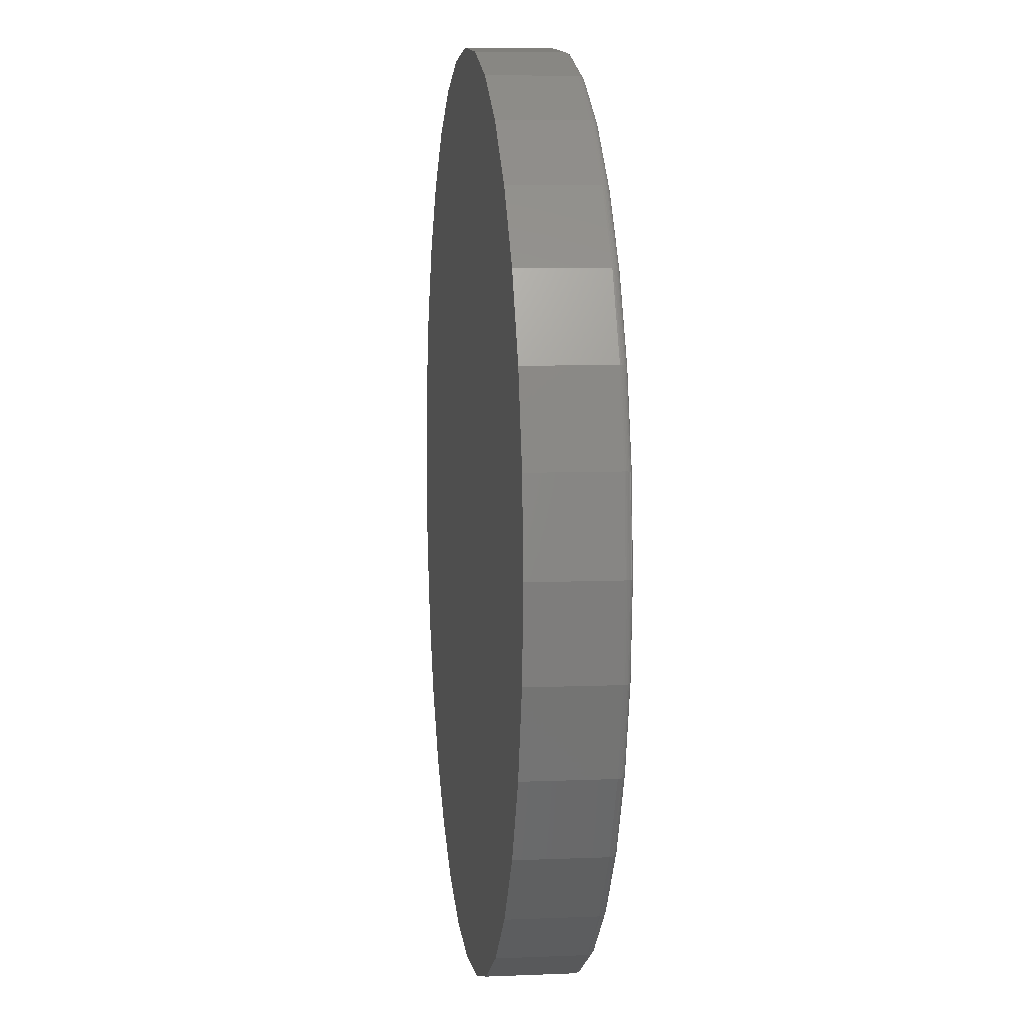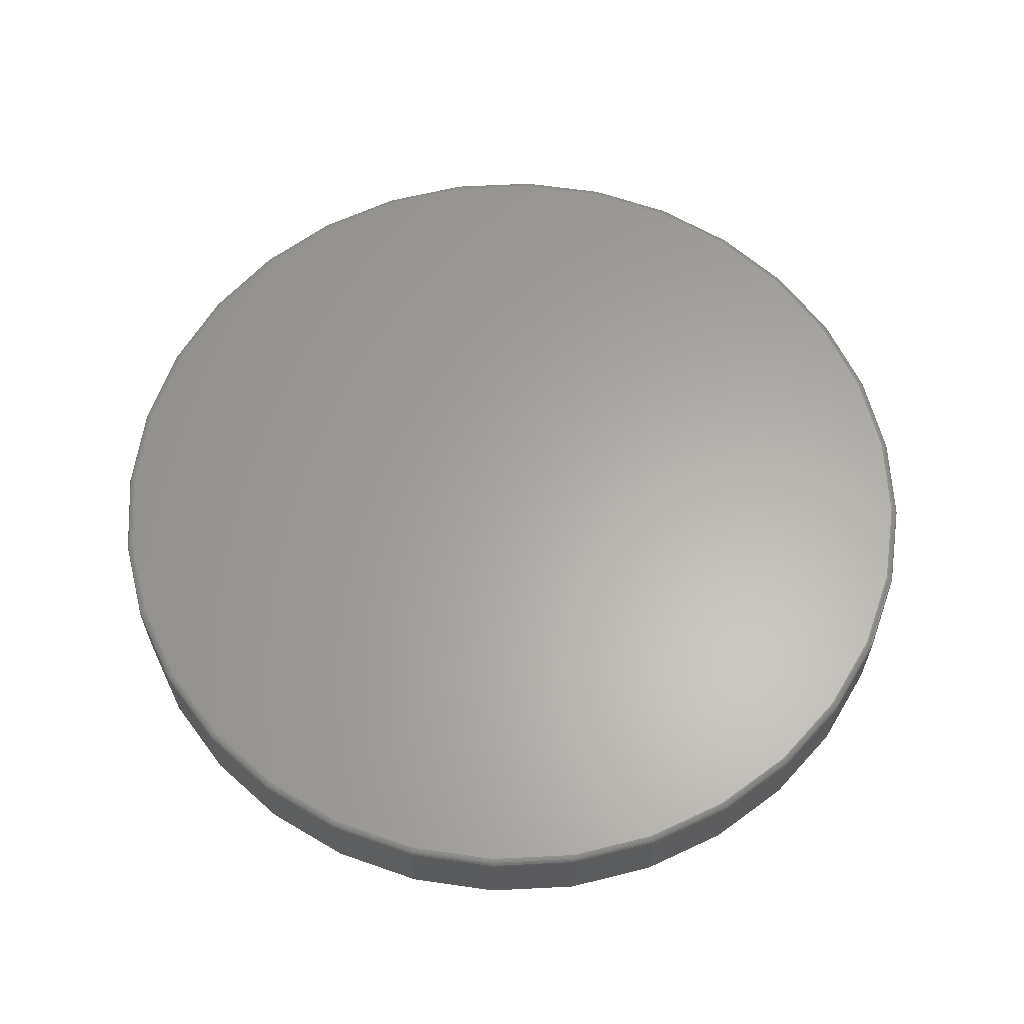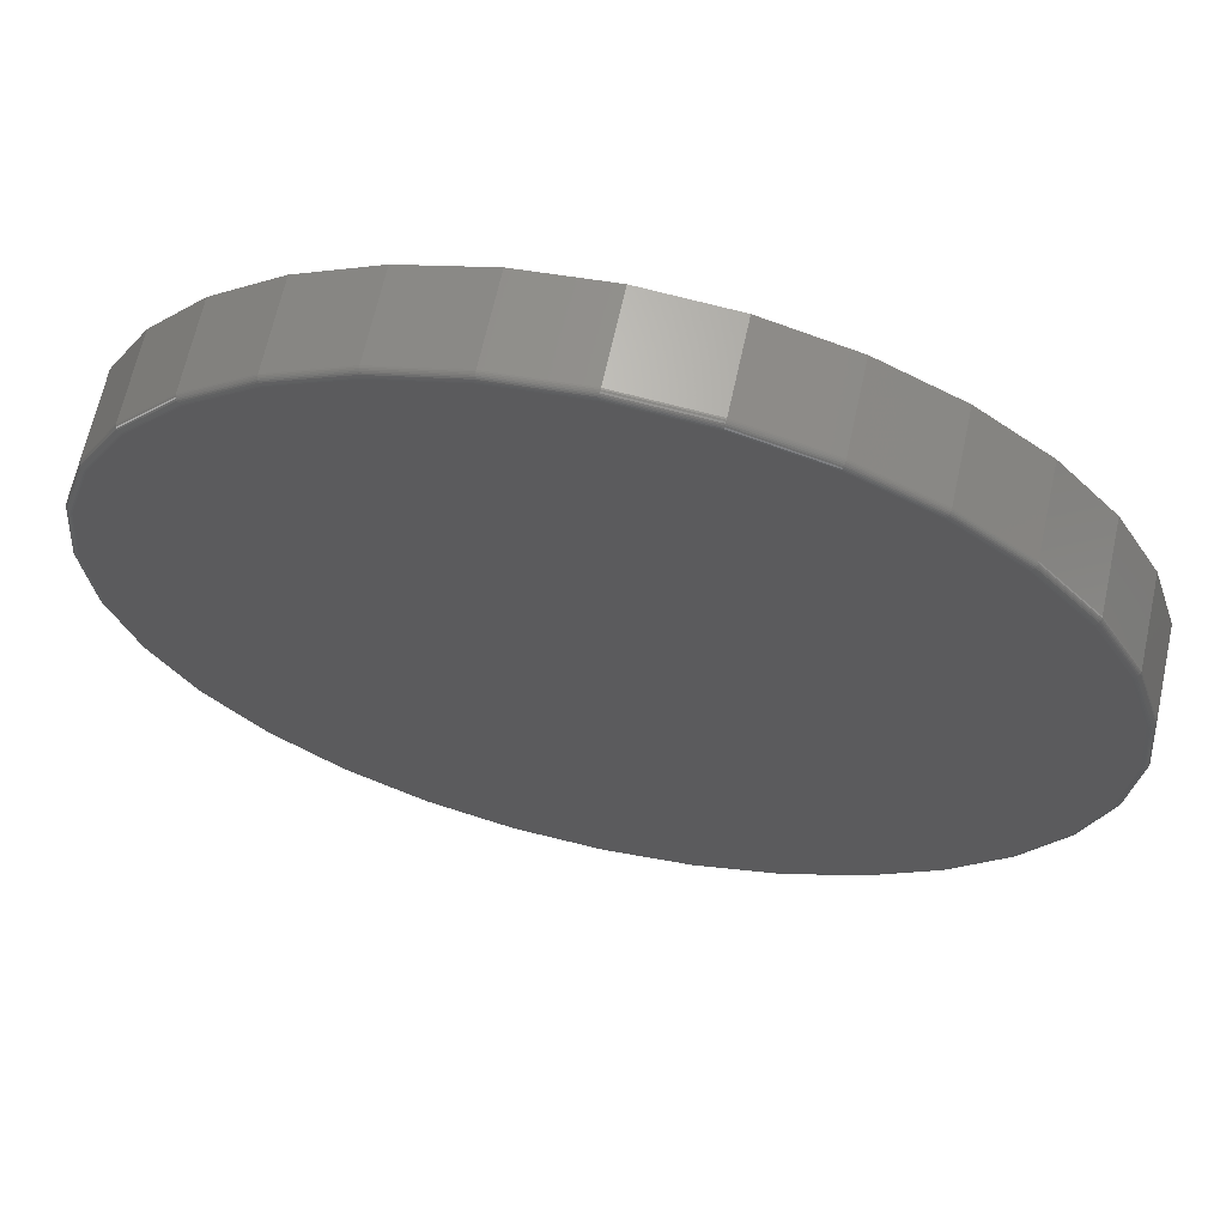
<metadata>
{"format":"stl","ext":"stl","renderer":"f3d","projection":"perspective","resolution":1024,"background":"white","views":[{"elev":7.2,"azim":-96.9,"up":"+Y"},{"elev":62.6,"azim":-154.8,"up":"+Z"},{"elev":65.4,"azim":12.3,"up":"+Y"}]}
</metadata>
<code>
# stl→obj: 320 verts, 636 faces
v -0.08915 0.4879 0.1016
v 0.1049 0.4879 0.1016
v 0.007895 0.4975 0.1016
v 0.1983 0.4596 0.1016
v -0.1825 0.4596 0.1016
v 0.2843 0.4136 0.1016
v -0.2685 0.4136 0.1016
v 0.3596 0.3518 0.1016
v -0.3439 0.3518 0.1016
v 0.4215 0.2764 0.1016
v -0.4057 0.2764 0.1016
v 0.4675 0.1904 0.1016
v -0.4517 0.1904 0.1016
v 0.4958 0.09705 0.1016
v -0.48 0.09705 0.1016
v 0.5053 -1.15e-16 0.1016
v -0.4896 -3.74e-16 0.1016
v 0.4958 -0.09705 0.1016
v -0.48 -0.09705 0.1016
v 0.4675 -0.1904 0.1016
v -0.4517 -0.1904 0.1016
v 0.4215 -0.2764 0.1016
v -0.4057 -0.2764 0.1016
v 0.3596 -0.3518 0.1016
v -0.3439 -0.3518 0.1016
v 0.2843 -0.4136 0.1016
v -0.2685 -0.4136 0.1016
v 0.1983 -0.4596 0.1016
v -0.1825 -0.4596 0.1016
v 0.1049 -0.4879 0.1016
v -0.08915 -0.4879 0.1016
v 0.007895 -0.4975 0.1016
v 0.5132 0 0
v 0.5132 -5.725e-16 0.09375
v 0.5034 -0.09857 0
v 0.5034 -0.09857 0.09375
v 0.4747 -0.1934 0
v 0.4747 -0.1934 0.09375
v 0.428 -0.2807 0
v 0.428 -0.2807 0.09375
v 0.3652 -0.3573 0
v 0.3652 -0.3573 0.09375
v 0.2886 -0.4201 0
v 0.2886 -0.4201 0.09375
v 0.2013 -0.4668 0
v 0.2013 -0.4668 0.09375
v 0.1065 -0.4956 0
v 0.1065 -0.4956 0.09375
v 0.007895 -0.5053 0
v 0.007895 -0.5053 0.09375
v -0.09068 -0.4956 0
v -0.09068 -0.4956 0.09375
v -0.1855 -0.4668 0
v -0.1855 -0.4668 0.09375
v -0.2728 -0.4201 0
v -0.2728 -0.4201 0.09375
v -0.3494 -0.3573 0
v -0.3494 -0.3573 0.09375
v -0.4122 -0.2807 0
v -0.4122 -0.2807 0.09375
v -0.4589 -0.1934 0
v -0.4589 -0.1934 0.09375
v -0.4877 -0.09857 0
v -0.4877 -0.09857 0.09375
v -0.4974 6.187e-17 0
v -0.4974 6.187e-17 0.09375
v -0.4877 0.09857 0
v -0.4877 0.09857 0.09375
v -0.4589 0.1934 0
v -0.4589 0.1934 0.09375
v -0.4122 0.2807 0
v -0.4122 0.2807 0.09375
v -0.3494 0.3573 0
v -0.3494 0.3573 0.09375
v -0.2728 0.4201 0
v -0.2728 0.4201 0.09375
v -0.1855 0.4668 0
v -0.1855 0.4668 0.09375
v -0.09068 0.4956 0
v -0.09068 0.4956 0.09375
v 0.007895 0.5053 0
v 0.007895 0.5053 0.09375
v 0.1065 0.4956 0
v 0.1065 0.4956 0.09375
v 0.2013 0.4668 0
v 0.2013 0.4668 0.09375
v 0.2886 0.4201 0
v 0.2886 0.4201 0.09375
v 0.3652 0.3573 0
v 0.3652 0.3573 0.09375
v 0.428 0.2807 0
v 0.428 0.2807 0.09375
v 0.4747 0.1934 0
v 0.4747 0.1934 0.09375
v 0.5034 0.09857 0
v 0.5034 0.09857 0.09375
v -0.4911 -8.327e-17 0.1014
v -0.4815 0.09735 0.1014
v -0.4925 -1.11e-16 0.101
v -0.4829 0.09763 0.101
v -0.4939 -1.11e-16 0.1002
v -0.4843 0.09789 0.1002
v -0.4951 -1.11e-16 0.09927
v -0.4854 0.09813 0.09927
v -0.4961 -1.11e-16 0.09809
v -0.4864 0.09832 0.09809
v -0.4968 -8.327e-17 0.09674
v -0.4871 0.09846 0.09674
v -0.4972 -8.327e-17 0.09527
v -0.4875 0.09854 0.09527
v 0.4973 0.09735 0.1014
v 0.5069 -8.327e-16 0.1014
v 0.4987 0.09763 0.101
v 0.5083 -8.327e-16 0.101
v 0.5 0.09789 0.1002
v 0.5097 -8.327e-16 0.1002
v 0.5012 0.09813 0.09927
v 0.5109 -8.327e-16 0.09927
v 0.5022 0.09832 0.09809
v 0.5118 -8.604e-16 0.09809
v 0.5029 0.09846 0.09674
v 0.5126 -8.327e-16 0.09674
v 0.5033 0.09854 0.09527
v 0.513 -8.604e-16 0.09527
v 0.4689 0.1909 0.1014
v 0.4702 0.1915 0.101
v 0.4715 0.192 0.1002
v 0.4726 0.1925 0.09927
v 0.4735 0.1929 0.09809
v 0.4741 0.1931 0.09674
v 0.4746 0.1933 0.09527
v 0.4228 0.2772 0.1014
v 0.424 0.278 0.101
v 0.4251 0.2788 0.1002
v 0.4261 0.2794 0.09927
v 0.4269 0.28 0.09809
v 0.4275 0.2804 0.09674
v 0.4279 0.2806 0.09527
v 0.3607 0.3528 0.1014
v 0.3618 0.3539 0.101
v 0.3627 0.3548 0.1002
v 0.3636 0.3557 0.09927
v 0.3642 0.3563 0.09809
v 0.3647 0.3569 0.09674
v 0.3651 0.3572 0.09527
v 0.2851 0.4149 0.1014
v 0.2859 0.4161 0.101
v 0.2867 0.4172 0.1002
v 0.2873 0.4182 0.09927
v 0.2879 0.419 0.09809
v 0.2883 0.4196 0.09674
v 0.2885 0.42 0.09527
v 0.1988 0.461 0.1014
v 0.1994 0.4623 0.101
v 0.1999 0.4636 0.1002
v 0.2004 0.4647 0.09927
v 0.2007 0.4656 0.09809
v 0.201 0.4663 0.09674
v 0.2012 0.4667 0.09527
v 0.1052 0.4894 0.1014
v 0.1055 0.4908 0.101
v 0.1058 0.4921 0.1002
v 0.106 0.4933 0.09927
v 0.1062 0.4943 0.09809
v 0.1064 0.495 0.09674
v 0.1064 0.4954 0.09527
v 0.007895 0.499 0.1014
v 0.007895 0.5004 0.101
v 0.007895 0.5018 0.1002
v 0.007895 0.503 0.09927
v 0.007895 0.5039 0.09809
v 0.007895 0.5047 0.09674
v 0.007895 0.5051 0.09527
v -0.08945 0.4894 0.1014
v -0.08974 0.4908 0.101
v -0.09 0.4921 0.1002
v -0.09023 0.4933 0.09927
v -0.09042 0.4943 0.09809
v -0.09056 0.495 0.09674
v -0.09065 0.4954 0.09527
v -0.1831 0.461 0.1014
v -0.1836 0.4623 0.101
v -0.1841 0.4636 0.1002
v -0.1846 0.4647 0.09927
v -0.185 0.4656 0.09809
v -0.1852 0.4663 0.09674
v -0.1854 0.4667 0.09527
v -0.2693 0.4149 0.1014
v -0.2701 0.4161 0.101
v -0.2709 0.4172 0.1002
v -0.2715 0.4182 0.09927
v -0.2721 0.419 0.09809
v -0.2725 0.4196 0.09674
v -0.2727 0.42 0.09527
v -0.3449 0.3528 0.1014
v -0.346 0.3539 0.101
v -0.3469 0.3548 0.1002
v -0.3478 0.3557 0.09927
v -0.3484 0.3563 0.09809
v -0.349 0.3569 0.09674
v -0.3493 0.3572 0.09527
v -0.407 0.2772 0.1014
v -0.4082 0.278 0.101
v -0.4093 0.2788 0.1002
v -0.4103 0.2794 0.09927
v -0.4111 0.28 0.09809
v -0.4117 0.2804 0.09674
v -0.4121 0.2806 0.09527
v -0.4531 0.1909 0.1014
v -0.4545 0.1915 0.101
v -0.4557 0.192 0.1002
v -0.4568 0.1925 0.09927
v -0.4577 0.1929 0.09809
v -0.4584 0.1931 0.09674
v -0.4588 0.1933 0.09527
v 0.4973 -0.09735 0.1014
v 0.4987 -0.09763 0.101
v 0.5 -0.09789 0.1002
v 0.5012 -0.09813 0.09927
v 0.5022 -0.09832 0.09809
v 0.5029 -0.09846 0.09674
v 0.5033 -0.09854 0.09527
v -0.4815 -0.09735 0.1014
v -0.4829 -0.09763 0.101
v -0.4843 -0.09789 0.1002
v -0.4854 -0.09813 0.09927
v -0.4864 -0.09832 0.09809
v -0.4871 -0.09846 0.09674
v -0.4875 -0.09854 0.09527
v -0.4531 -0.1909 0.1014
v -0.4545 -0.1915 0.101
v -0.4557 -0.192 0.1002
v -0.4568 -0.1925 0.09927
v -0.4577 -0.1929 0.09809
v -0.4584 -0.1931 0.09674
v -0.4588 -0.1933 0.09527
v -0.407 -0.2772 0.1014
v -0.4082 -0.278 0.101
v -0.4093 -0.2788 0.1002
v -0.4103 -0.2794 0.09927
v -0.4111 -0.28 0.09809
v -0.4117 -0.2804 0.09674
v -0.4121 -0.2806 0.09527
v -0.3449 -0.3528 0.1014
v -0.346 -0.3539 0.101
v -0.3469 -0.3548 0.1002
v -0.3478 -0.3557 0.09927
v -0.3484 -0.3563 0.09809
v -0.349 -0.3569 0.09674
v -0.3493 -0.3572 0.09527
v -0.2693 -0.4149 0.1014
v -0.2701 -0.4161 0.101
v -0.2709 -0.4172 0.1002
v -0.2715 -0.4182 0.09927
v -0.2721 -0.419 0.09809
v -0.2725 -0.4196 0.09674
v -0.2727 -0.42 0.09527
v -0.1831 -0.461 0.1014
v -0.1836 -0.4623 0.101
v -0.1841 -0.4636 0.1002
v -0.1846 -0.4647 0.09927
v -0.185 -0.4656 0.09809
v -0.1852 -0.4663 0.09674
v -0.1854 -0.4667 0.09527
v -0.08945 -0.4894 0.1014
v -0.08974 -0.4908 0.101
v -0.09 -0.4921 0.1002
v -0.09023 -0.4933 0.09927
v -0.09042 -0.4943 0.09809
v -0.09056 -0.495 0.09674
v -0.09065 -0.4954 0.09527
v 0.007895 -0.499 0.1014
v 0.007895 -0.5004 0.101
v 0.007895 -0.5018 0.1002
v 0.007895 -0.503 0.09927
v 0.007895 -0.5039 0.09809
v 0.007895 -0.5047 0.09674
v 0.007895 -0.5051 0.09527
v 0.1052 -0.4894 0.1014
v 0.1055 -0.4908 0.101
v 0.1058 -0.4921 0.1002
v 0.106 -0.4933 0.09927
v 0.1062 -0.4943 0.09809
v 0.1064 -0.495 0.09674
v 0.1064 -0.4954 0.09527
v 0.1988 -0.461 0.1014
v 0.1994 -0.4623 0.101
v 0.1999 -0.4636 0.1002
v 0.2004 -0.4647 0.09927
v 0.2007 -0.4656 0.09809
v 0.201 -0.4663 0.09674
v 0.2012 -0.4667 0.09527
v 0.2851 -0.4149 0.1014
v 0.2859 -0.4161 0.101
v 0.2867 -0.4172 0.1002
v 0.2873 -0.4182 0.09927
v 0.2879 -0.419 0.09809
v 0.2883 -0.4196 0.09674
v 0.2885 -0.42 0.09527
v 0.3607 -0.3528 0.1014
v 0.3618 -0.3539 0.101
v 0.3627 -0.3548 0.1002
v 0.3636 -0.3557 0.09927
v 0.3642 -0.3563 0.09809
v 0.3647 -0.3569 0.09674
v 0.3651 -0.3572 0.09527
v 0.4228 -0.2772 0.1014
v 0.424 -0.278 0.101
v 0.4251 -0.2788 0.1002
v 0.4261 -0.2794 0.09927
v 0.4269 -0.28 0.09809
v 0.4275 -0.2804 0.09674
v 0.4279 -0.2806 0.09527
v 0.4689 -0.1909 0.1014
v 0.4702 -0.1915 0.101
v 0.4715 -0.192 0.1002
v 0.4726 -0.1925 0.09927
v 0.4735 -0.1929 0.09809
v 0.4741 -0.1931 0.09674
v 0.4746 -0.1933 0.09527
f 1 2 3
f 2 1 4
f 4 1 5
f 4 5 6
f 6 5 7
f 6 7 8
f 8 7 9
f 8 9 10
f 10 9 11
f 10 11 12
f 12 11 13
f 12 13 14
f 14 13 15
f 14 15 16
f 16 15 17
f 16 17 18
f 18 17 19
f 18 19 20
f 20 19 21
f 20 21 22
f 22 21 23
f 22 23 24
f 24 23 25
f 24 25 26
f 26 25 27
f 26 27 28
f 28 27 29
f 28 29 30
f 30 29 31
f 30 31 32
f 33 34 35
f 35 34 36
f 35 36 37
f 37 36 38
f 37 38 39
f 39 38 40
f 39 40 41
f 41 40 42
f 41 42 43
f 43 42 44
f 43 44 45
f 45 44 46
f 45 46 47
f 47 46 48
f 47 48 49
f 49 48 50
f 49 50 51
f 51 50 52
f 51 52 53
f 53 52 54
f 53 54 55
f 55 54 56
f 55 56 57
f 57 56 58
f 57 58 59
f 59 58 60
f 59 60 61
f 61 60 62
f 61 62 63
f 63 62 64
f 63 64 65
f 65 64 66
f 65 66 67
f 67 66 68
f 67 68 69
f 69 68 70
f 69 70 71
f 71 70 72
f 71 72 73
f 73 72 74
f 73 74 75
f 75 74 76
f 75 76 77
f 77 76 78
f 77 78 79
f 79 78 80
f 79 80 81
f 81 80 82
f 81 82 83
f 83 82 84
f 83 84 85
f 85 84 86
f 85 86 87
f 87 86 88
f 87 88 89
f 89 88 90
f 89 90 91
f 91 90 92
f 91 92 93
f 93 92 94
f 93 94 95
f 95 94 96
f 95 96 33
f 33 96 34
f 17 15 97
f 97 15 98
f 97 98 99
f 99 98 100
f 99 100 101
f 101 100 102
f 101 102 103
f 103 102 104
f 103 104 105
f 105 104 106
f 105 106 107
f 107 106 108
f 107 108 109
f 109 108 110
f 109 110 66
f 66 110 68
f 14 16 111
f 111 16 112
f 111 112 113
f 113 112 114
f 113 114 115
f 115 114 116
f 115 116 117
f 117 116 118
f 117 118 119
f 119 118 120
f 119 120 121
f 121 120 122
f 121 122 123
f 123 122 124
f 123 124 96
f 96 124 34
f 12 14 125
f 125 14 111
f 125 111 126
f 126 111 113
f 126 113 127
f 127 113 115
f 127 115 128
f 128 115 117
f 128 117 129
f 129 117 119
f 129 119 130
f 130 119 121
f 130 121 131
f 131 121 123
f 131 123 94
f 94 123 96
f 10 12 132
f 132 12 125
f 132 125 133
f 133 125 126
f 133 126 134
f 134 126 127
f 134 127 135
f 135 127 128
f 135 128 136
f 136 128 129
f 136 129 137
f 137 129 130
f 137 130 138
f 138 130 131
f 138 131 92
f 92 131 94
f 8 10 139
f 139 10 132
f 139 132 140
f 140 132 133
f 140 133 141
f 141 133 134
f 141 134 142
f 142 134 135
f 142 135 143
f 143 135 136
f 143 136 144
f 144 136 137
f 144 137 145
f 145 137 138
f 145 138 90
f 90 138 92
f 6 8 146
f 146 8 139
f 146 139 147
f 147 139 140
f 147 140 148
f 148 140 141
f 148 141 149
f 149 141 142
f 149 142 150
f 150 142 143
f 150 143 151
f 151 143 144
f 151 144 152
f 152 144 145
f 152 145 88
f 88 145 90
f 4 6 153
f 153 6 146
f 153 146 154
f 154 146 147
f 154 147 155
f 155 147 148
f 155 148 156
f 156 148 149
f 156 149 157
f 157 149 150
f 157 150 158
f 158 150 151
f 158 151 159
f 159 151 152
f 159 152 86
f 86 152 88
f 2 4 160
f 160 4 153
f 160 153 161
f 161 153 154
f 161 154 162
f 162 154 155
f 162 155 163
f 163 155 156
f 163 156 164
f 164 156 157
f 164 157 165
f 165 157 158
f 165 158 166
f 166 158 159
f 166 159 84
f 84 159 86
f 3 2 167
f 167 2 160
f 167 160 168
f 168 160 161
f 168 161 169
f 169 161 162
f 169 162 170
f 170 162 163
f 170 163 171
f 171 163 164
f 171 164 172
f 172 164 165
f 172 165 173
f 173 165 166
f 173 166 82
f 82 166 84
f 1 3 174
f 174 3 167
f 174 167 175
f 175 167 168
f 175 168 176
f 176 168 169
f 176 169 177
f 177 169 170
f 177 170 178
f 178 170 171
f 178 171 179
f 179 171 172
f 179 172 180
f 180 172 173
f 180 173 80
f 80 173 82
f 5 1 181
f 181 1 174
f 181 174 182
f 182 174 175
f 182 175 183
f 183 175 176
f 183 176 184
f 184 176 177
f 184 177 185
f 185 177 178
f 185 178 186
f 186 178 179
f 186 179 187
f 187 179 180
f 187 180 78
f 78 180 80
f 7 5 188
f 188 5 181
f 188 181 189
f 189 181 182
f 189 182 190
f 190 182 183
f 190 183 191
f 191 183 184
f 191 184 192
f 192 184 185
f 192 185 193
f 193 185 186
f 193 186 194
f 194 186 187
f 194 187 76
f 76 187 78
f 9 7 195
f 195 7 188
f 195 188 196
f 196 188 189
f 196 189 197
f 197 189 190
f 197 190 198
f 198 190 191
f 198 191 199
f 199 191 192
f 199 192 200
f 200 192 193
f 200 193 201
f 201 193 194
f 201 194 74
f 74 194 76
f 11 9 202
f 202 9 195
f 202 195 203
f 203 195 196
f 203 196 204
f 204 196 197
f 204 197 205
f 205 197 198
f 205 198 206
f 206 198 199
f 206 199 207
f 207 199 200
f 207 200 208
f 208 200 201
f 208 201 72
f 72 201 74
f 13 11 209
f 209 11 202
f 209 202 210
f 210 202 203
f 210 203 211
f 211 203 204
f 211 204 212
f 212 204 205
f 212 205 213
f 213 205 206
f 213 206 214
f 214 206 207
f 214 207 215
f 215 207 208
f 215 208 70
f 70 208 72
f 15 13 98
f 98 13 209
f 98 209 100
f 100 209 210
f 100 210 102
f 102 210 211
f 102 211 104
f 104 211 212
f 104 212 106
f 106 212 213
f 106 213 108
f 108 213 214
f 108 214 110
f 110 214 215
f 110 215 68
f 68 215 70
f 16 18 112
f 112 18 216
f 112 216 114
f 114 216 217
f 114 217 116
f 116 217 218
f 116 218 118
f 118 218 219
f 118 219 120
f 120 219 220
f 120 220 122
f 122 220 221
f 122 221 124
f 124 221 222
f 124 222 34
f 34 222 36
f 19 17 223
f 223 17 97
f 223 97 224
f 224 97 99
f 224 99 225
f 225 99 101
f 225 101 226
f 226 101 103
f 226 103 227
f 227 103 105
f 227 105 228
f 228 105 107
f 228 107 229
f 229 107 109
f 229 109 64
f 64 109 66
f 21 19 230
f 230 19 223
f 230 223 231
f 231 223 224
f 231 224 232
f 232 224 225
f 232 225 233
f 233 225 226
f 233 226 234
f 234 226 227
f 234 227 235
f 235 227 228
f 235 228 236
f 236 228 229
f 236 229 62
f 62 229 64
f 23 21 237
f 237 21 230
f 237 230 238
f 238 230 231
f 238 231 239
f 239 231 232
f 239 232 240
f 240 232 233
f 240 233 241
f 241 233 234
f 241 234 242
f 242 234 235
f 242 235 243
f 243 235 236
f 243 236 60
f 60 236 62
f 25 23 244
f 244 23 237
f 244 237 245
f 245 237 238
f 245 238 246
f 246 238 239
f 246 239 247
f 247 239 240
f 247 240 248
f 248 240 241
f 248 241 249
f 249 241 242
f 249 242 250
f 250 242 243
f 250 243 58
f 58 243 60
f 27 25 251
f 251 25 244
f 251 244 252
f 252 244 245
f 252 245 253
f 253 245 246
f 253 246 254
f 254 246 247
f 254 247 255
f 255 247 248
f 255 248 256
f 256 248 249
f 256 249 257
f 257 249 250
f 257 250 56
f 56 250 58
f 29 27 258
f 258 27 251
f 258 251 259
f 259 251 252
f 259 252 260
f 260 252 253
f 260 253 261
f 261 253 254
f 261 254 262
f 262 254 255
f 262 255 263
f 263 255 256
f 263 256 264
f 264 256 257
f 264 257 54
f 54 257 56
f 31 29 265
f 265 29 258
f 265 258 266
f 266 258 259
f 266 259 267
f 267 259 260
f 267 260 268
f 268 260 261
f 268 261 269
f 269 261 262
f 269 262 270
f 270 262 263
f 270 263 271
f 271 263 264
f 271 264 52
f 52 264 54
f 32 31 272
f 272 31 265
f 272 265 273
f 273 265 266
f 273 266 274
f 274 266 267
f 274 267 275
f 275 267 268
f 275 268 276
f 276 268 269
f 276 269 277
f 277 269 270
f 277 270 278
f 278 270 271
f 278 271 50
f 50 271 52
f 30 32 279
f 279 32 272
f 279 272 280
f 280 272 273
f 280 273 281
f 281 273 274
f 281 274 282
f 282 274 275
f 282 275 283
f 283 275 276
f 283 276 284
f 284 276 277
f 284 277 285
f 285 277 278
f 285 278 48
f 48 278 50
f 28 30 286
f 286 30 279
f 286 279 287
f 287 279 280
f 287 280 288
f 288 280 281
f 288 281 289
f 289 281 282
f 289 282 290
f 290 282 283
f 290 283 291
f 291 283 284
f 291 284 292
f 292 284 285
f 292 285 46
f 46 285 48
f 26 28 293
f 293 28 286
f 293 286 294
f 294 286 287
f 294 287 295
f 295 287 288
f 295 288 296
f 296 288 289
f 296 289 297
f 297 289 290
f 297 290 298
f 298 290 291
f 298 291 299
f 299 291 292
f 299 292 44
f 44 292 46
f 24 26 300
f 300 26 293
f 300 293 301
f 301 293 294
f 301 294 302
f 302 294 295
f 302 295 303
f 303 295 296
f 303 296 304
f 304 296 297
f 304 297 305
f 305 297 298
f 305 298 306
f 306 298 299
f 306 299 42
f 42 299 44
f 22 24 307
f 307 24 300
f 307 300 308
f 308 300 301
f 308 301 309
f 309 301 302
f 309 302 310
f 310 302 303
f 310 303 311
f 311 303 304
f 311 304 312
f 312 304 305
f 312 305 313
f 313 305 306
f 313 306 40
f 40 306 42
f 20 22 314
f 314 22 307
f 314 307 315
f 315 307 308
f 315 308 316
f 316 308 309
f 316 309 317
f 317 309 310
f 317 310 318
f 318 310 311
f 318 311 319
f 319 311 312
f 319 312 320
f 320 312 313
f 320 313 38
f 38 313 40
f 18 20 216
f 216 20 314
f 216 314 217
f 217 314 315
f 217 315 218
f 218 315 316
f 218 316 219
f 219 316 317
f 219 317 220
f 220 317 318
f 220 318 221
f 221 318 319
f 221 319 222
f 222 319 320
f 222 320 36
f 36 320 38
f 81 83 79
f 49 51 47
f 47 51 53
f 47 53 45
f 45 53 55
f 45 55 43
f 43 55 57
f 43 57 41
f 41 57 59
f 41 59 39
f 39 59 61
f 39 61 37
f 37 61 63
f 37 63 35
f 35 63 65
f 35 65 33
f 33 65 67
f 33 67 95
f 95 67 69
f 95 69 93
f 93 69 71
f 93 71 91
f 91 71 73
f 91 73 89
f 89 73 75
f 89 75 87
f 87 75 77
f 87 77 85
f 85 77 79
f 85 79 83

</code>
